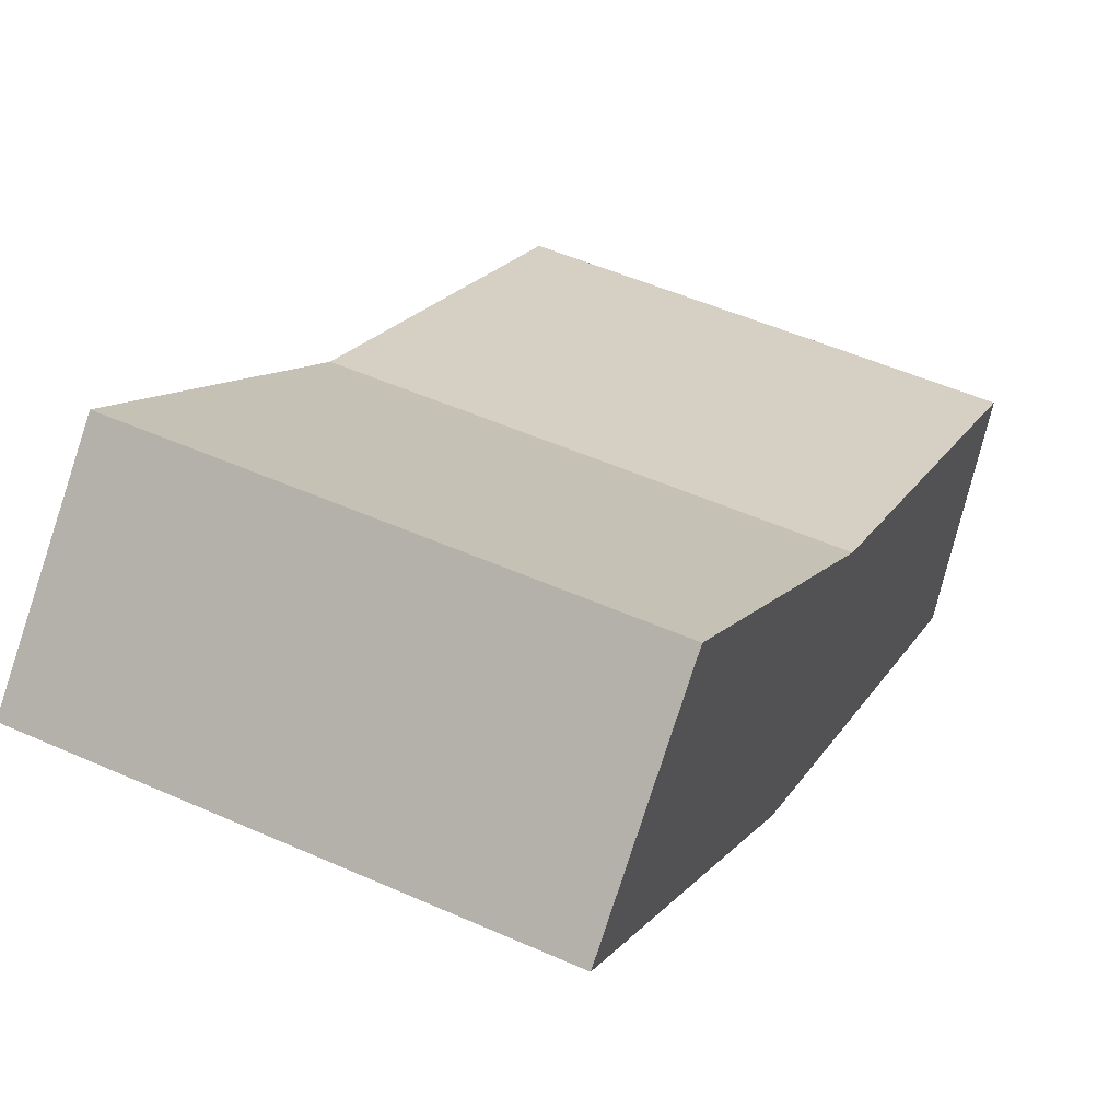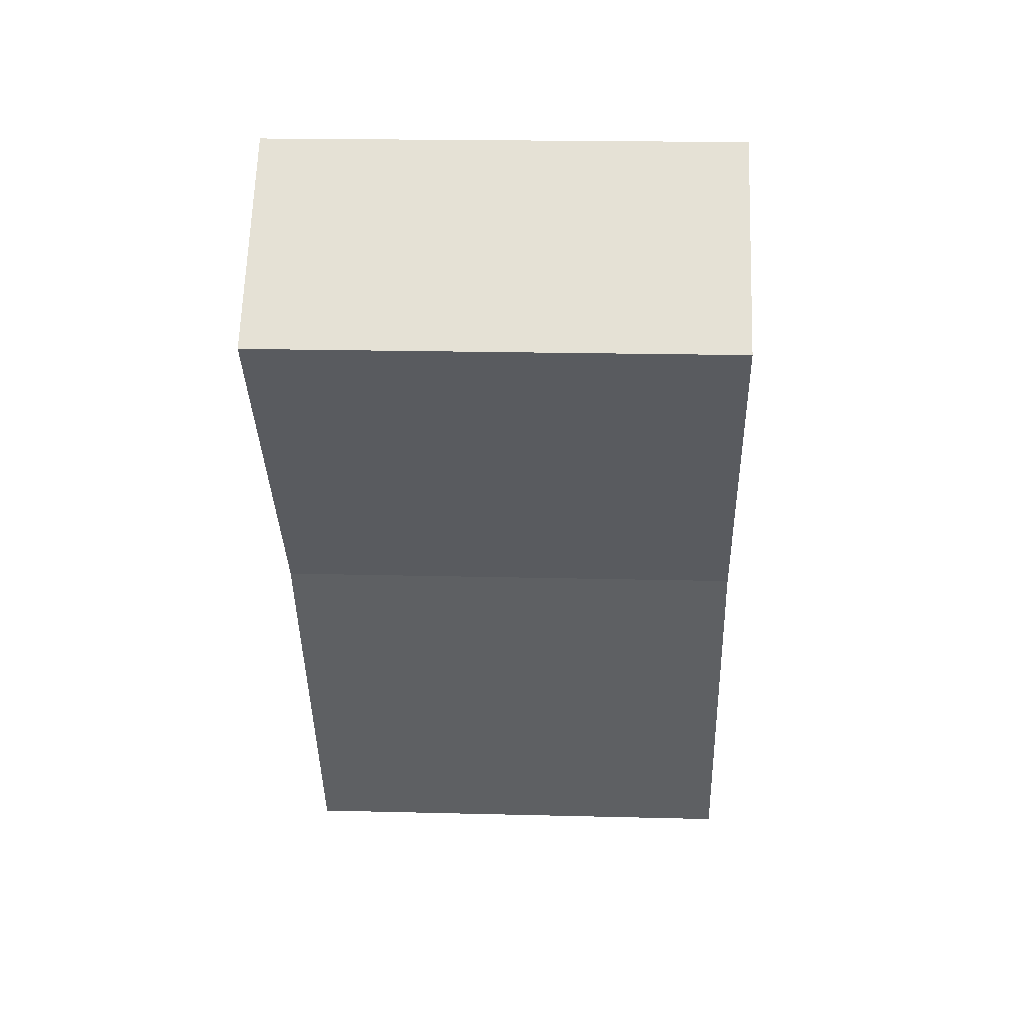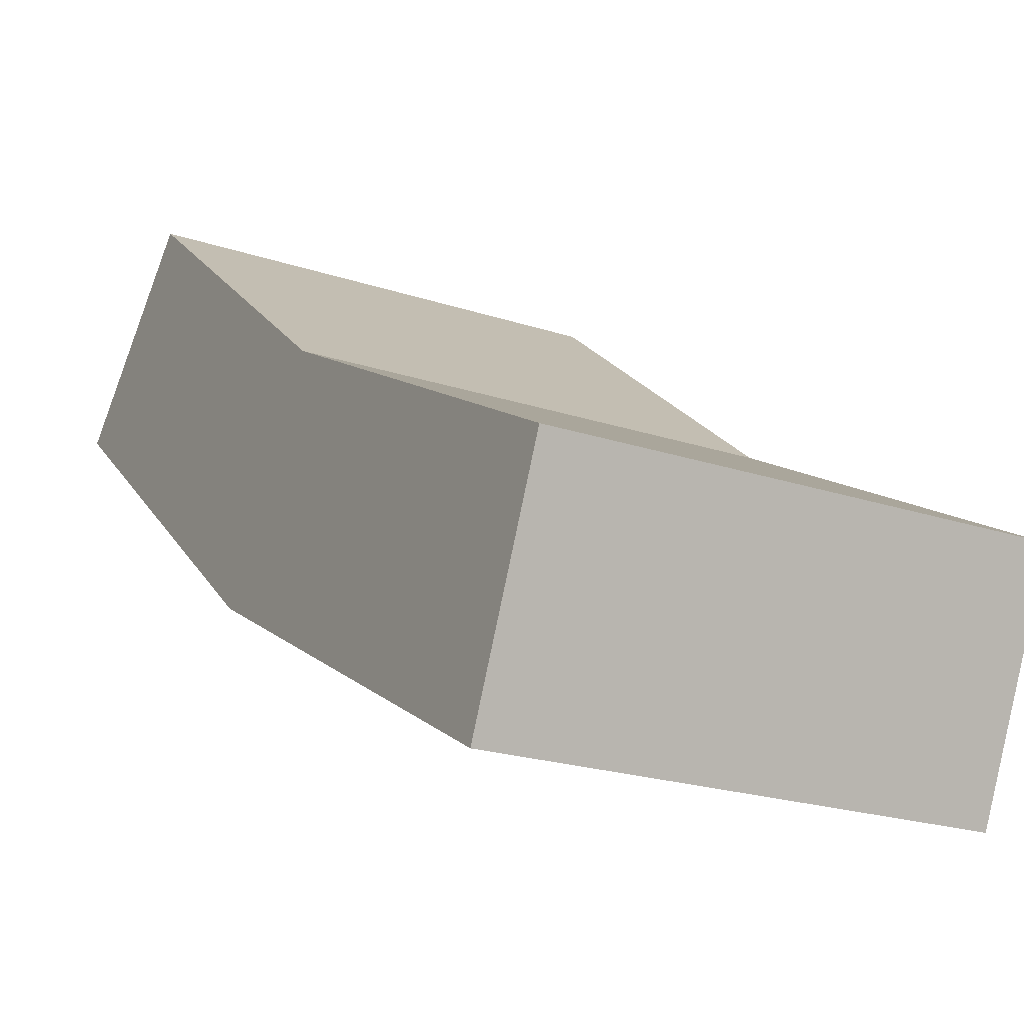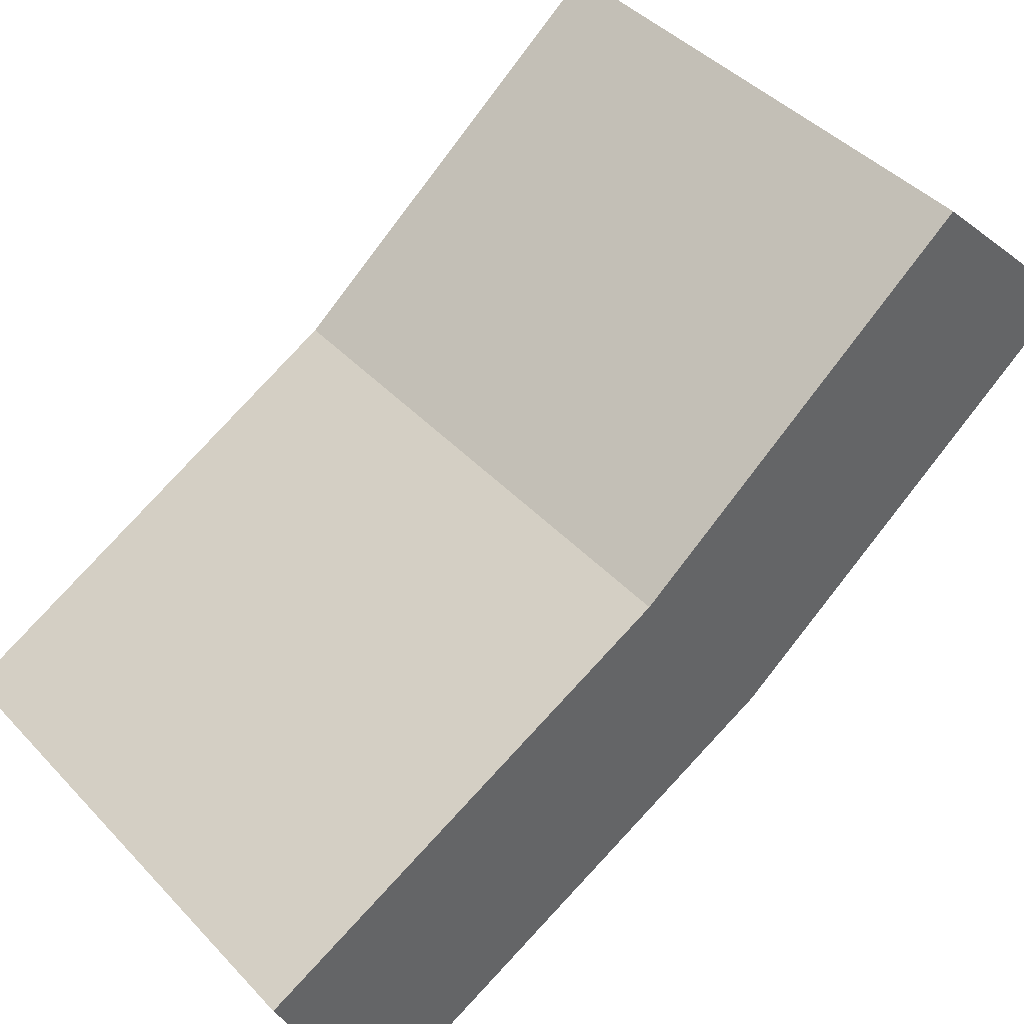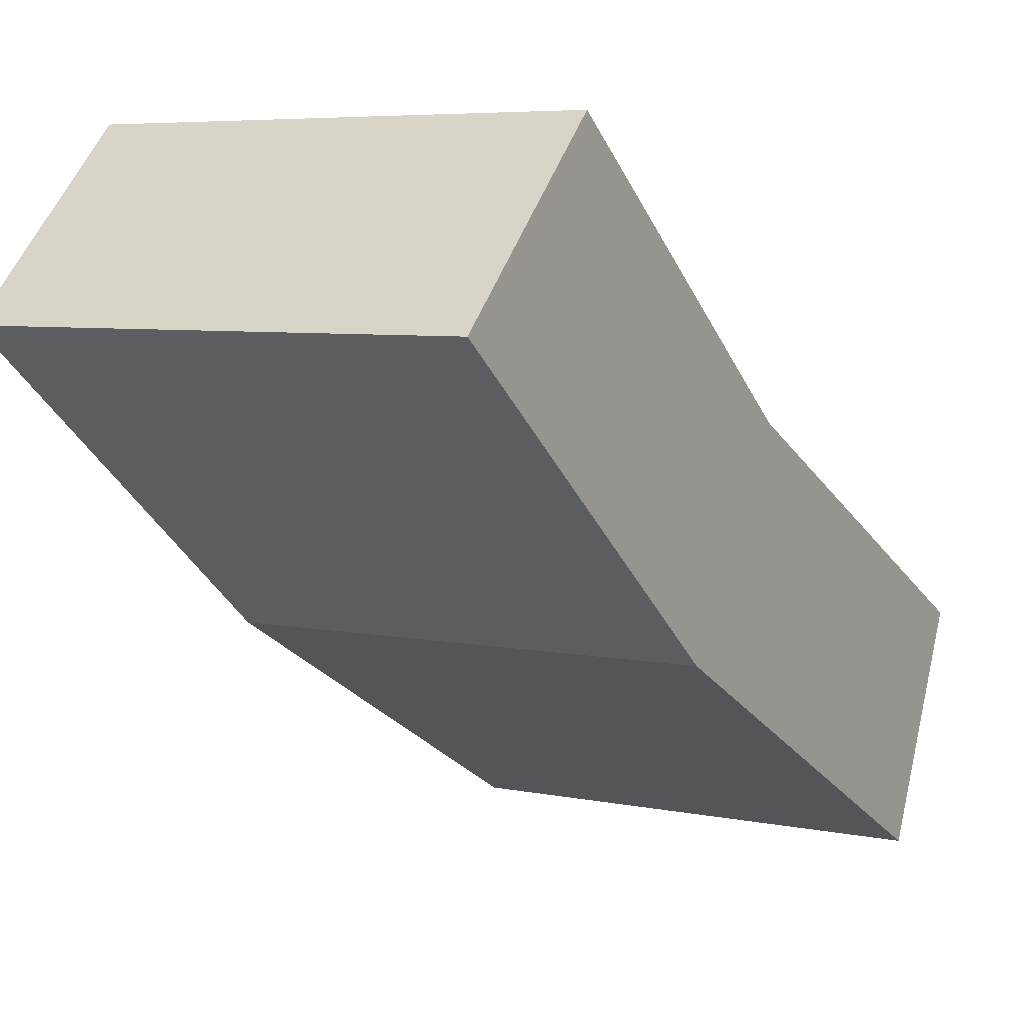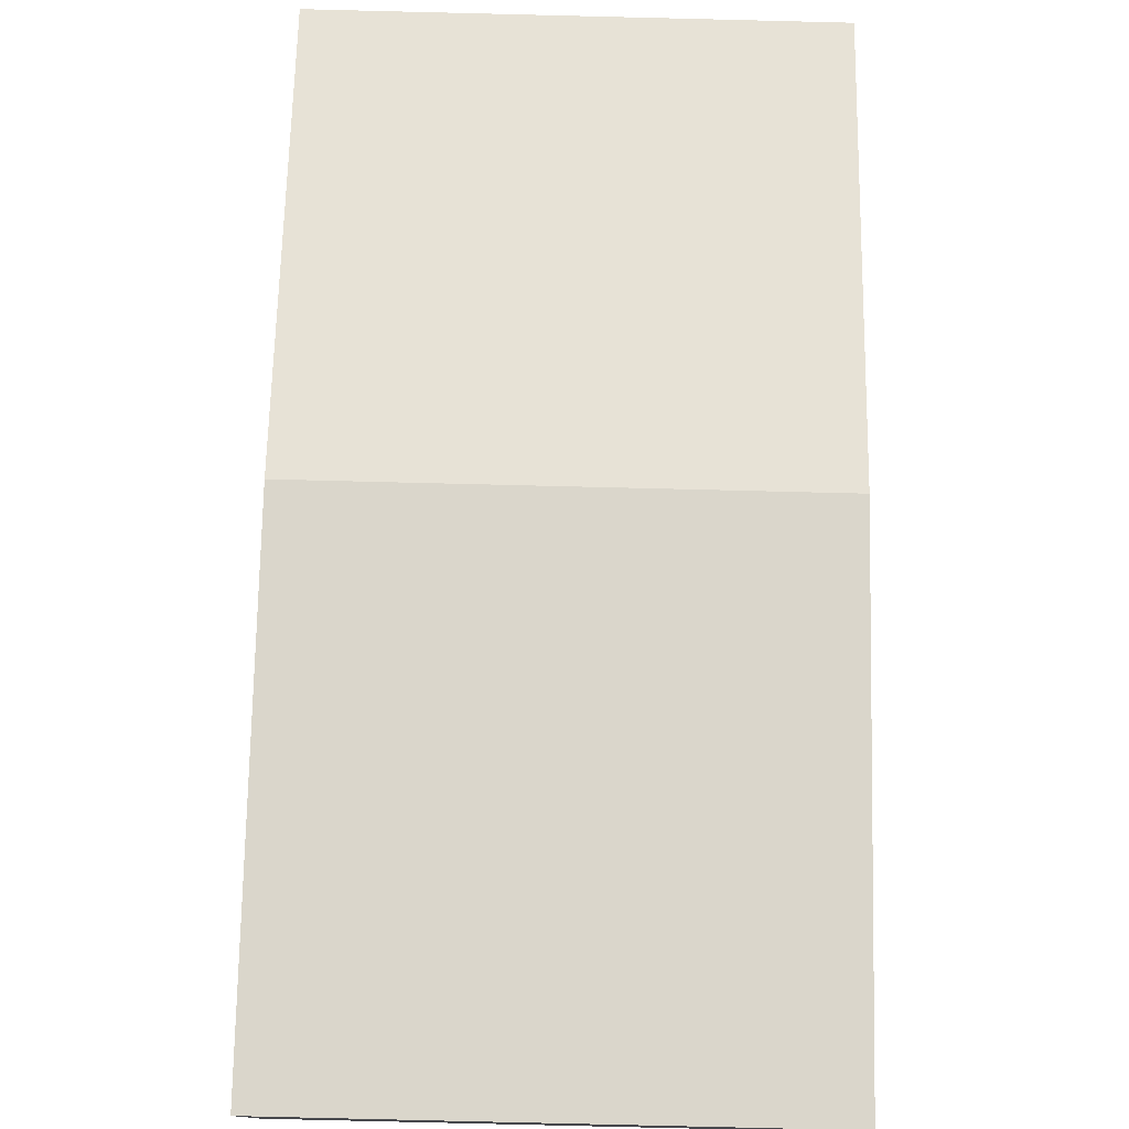
<metadata>
{"format":"obj","ext":"obj","renderer":"f3d","projection":"perspective","resolution":1024,"background":"white","views":[{"elev":51.1,"azim":-154.1,"up":"+Z"},{"elev":18.8,"azim":2.8,"up":"+Y"},{"elev":-21.5,"azim":-30.5,"up":"+Z"},{"elev":42.4,"azim":51.1,"up":"+Z"},{"elev":6.0,"azim":-148.1,"up":"+Z"},{"elev":-77.4,"azim":178.6,"up":"+Z"}]}
</metadata>
<code>
o Stone_3_Circle.014
v 0.125 1.969 -1.088
v 0.125 2.197 -0.9634
v 0.125 2.383 -0.8118
v -0.125 1.969 -1.088
v -0.125 2.197 -0.9634
v -0.125 2.383 -0.8118
v 0.125 1.969 -1.088
v 0.125 2.197 -0.9634
v 0.125 2.383 -0.8118
v -0.125 1.969 -1.088
v -0.125 2.197 -0.9634
v -0.125 2.383 -0.8118
v 0.125 1.969 -1.088
v 0.125 2.197 -0.9634
v 0.125 2.383 -0.8118
v -0.125 1.969 -1.088
v -0.125 2.197 -0.9634
v -0.125 2.383 -0.8118
v 0.125 1.969 -1.088
v 0.125 2.197 -0.9634
v 0.125 2.383 -0.8118
v -0.125 1.969 -1.088
v -0.125 2.197 -0.9634
v -0.125 2.383 -0.8118
v 0.125 1.918 -0.9737
v 0.125 2.127 -0.8596
v 0.125 2.295 -0.7237
v -0.125 1.918 -0.9737
v -0.125 2.127 -0.8596
v -0.125 2.295 -0.7237
f 1 4 5 2
f 2 5 6 3
f 11 17 18 12
f 10 16 17 11
f 2 8 7 1
f 3 9 8 2
f 4 10 11 5
f 5 11 12 6
f 17 23 24 18
f 16 22 23 17
f 15 21 20 14
f 14 20 19 13
f 8 14 13 7
f 9 15 14 8
f 25 26 29 28
f 26 27 30 29
f 20 26 25 19
f 21 27 26 20
f 22 28 29 23
f 23 29 30 24
f 30 27 21 24
f 28 22 19 25

</code>
